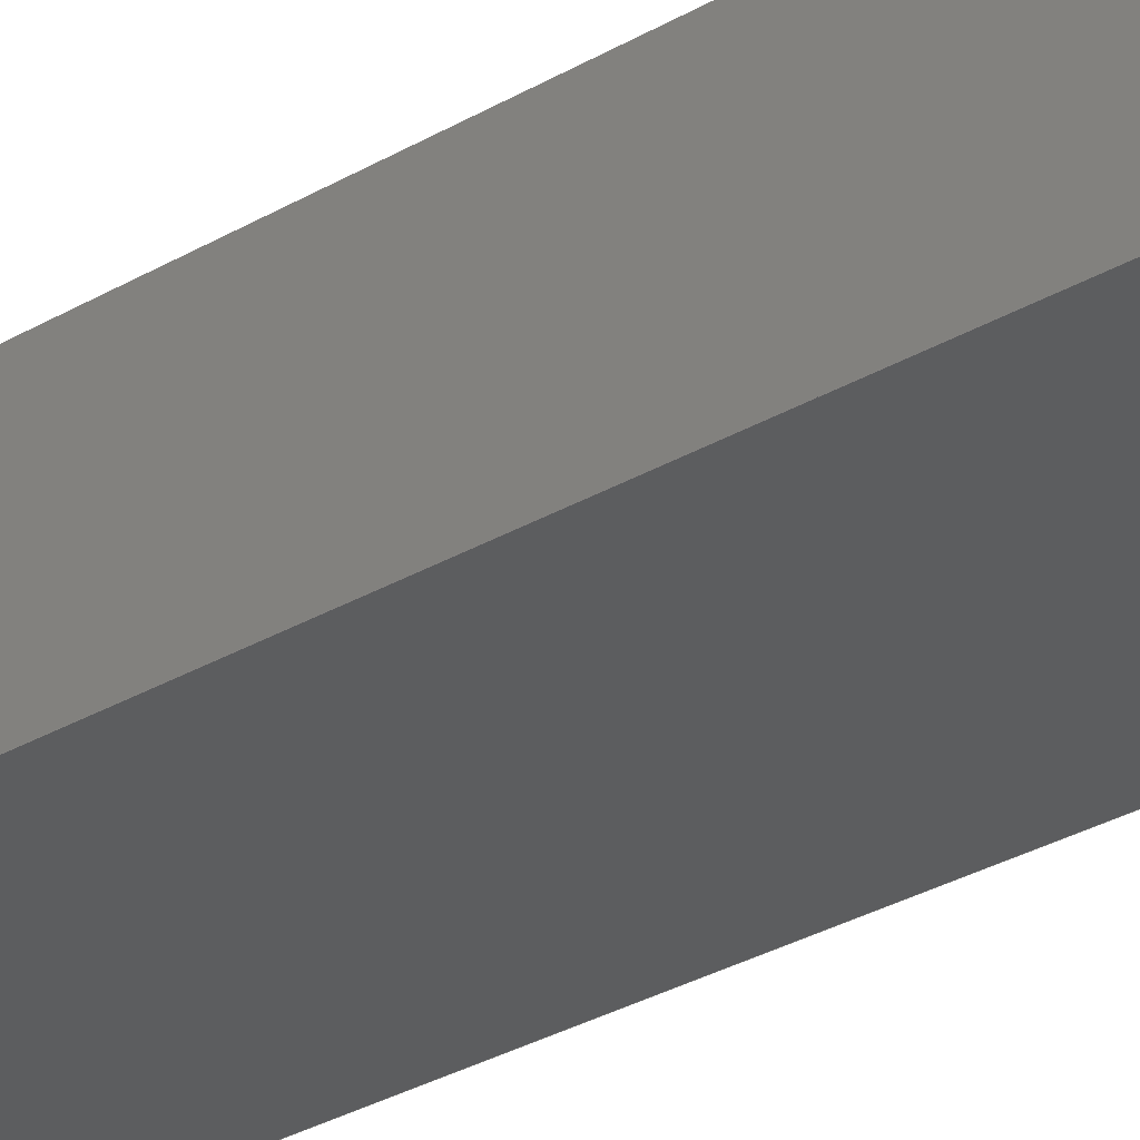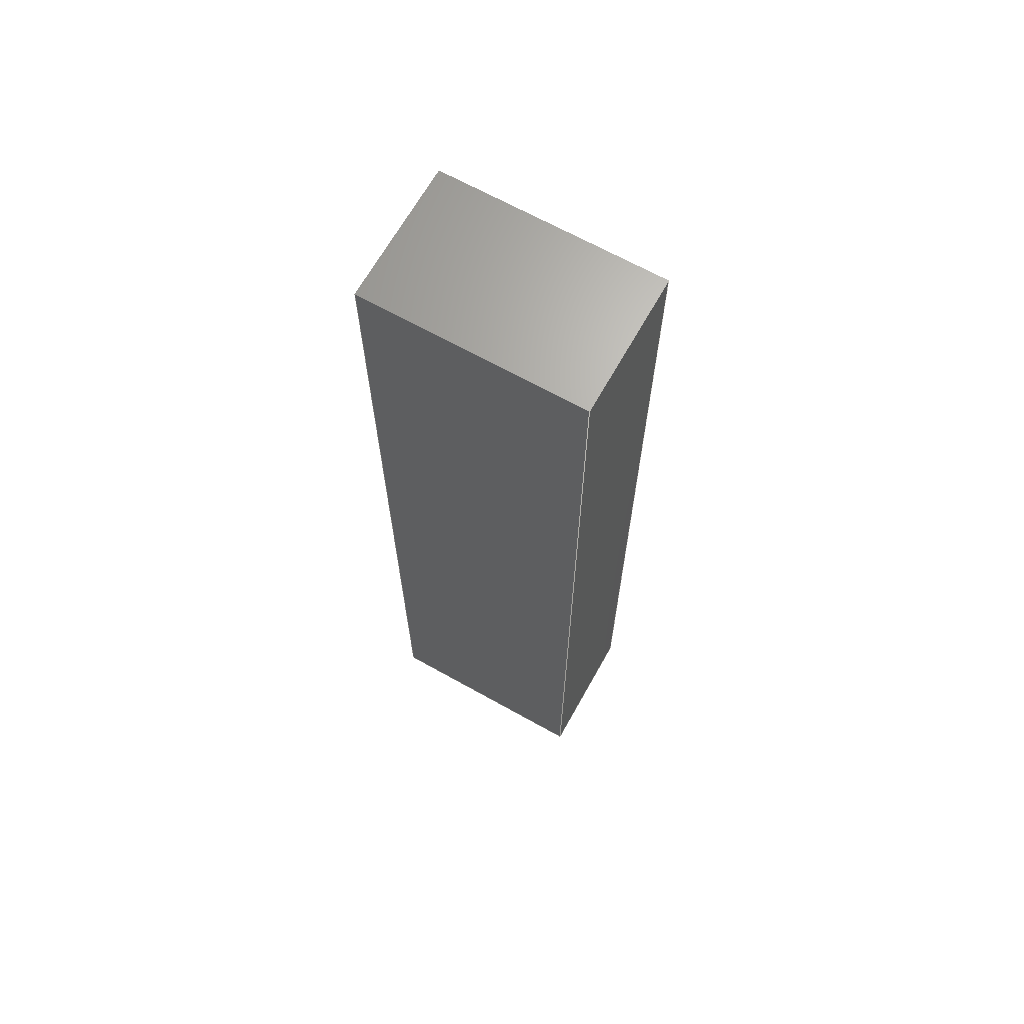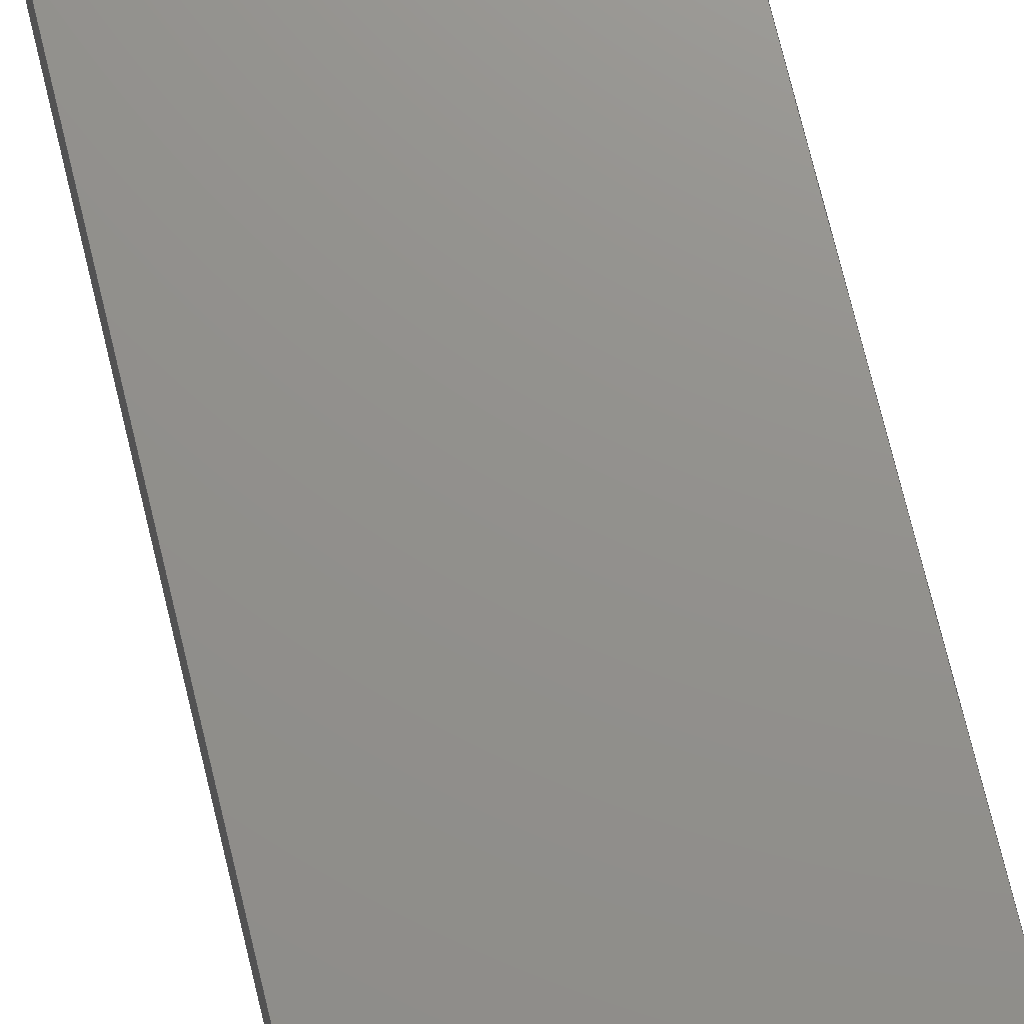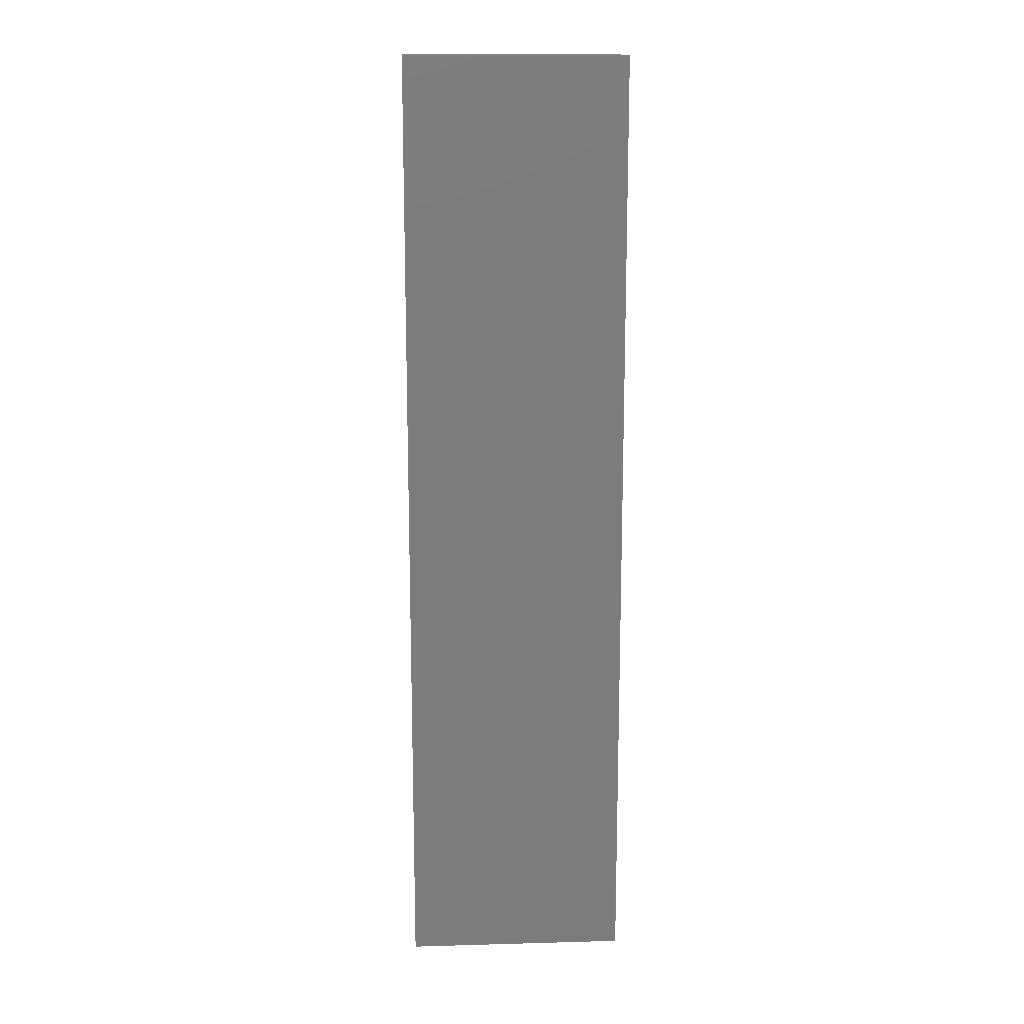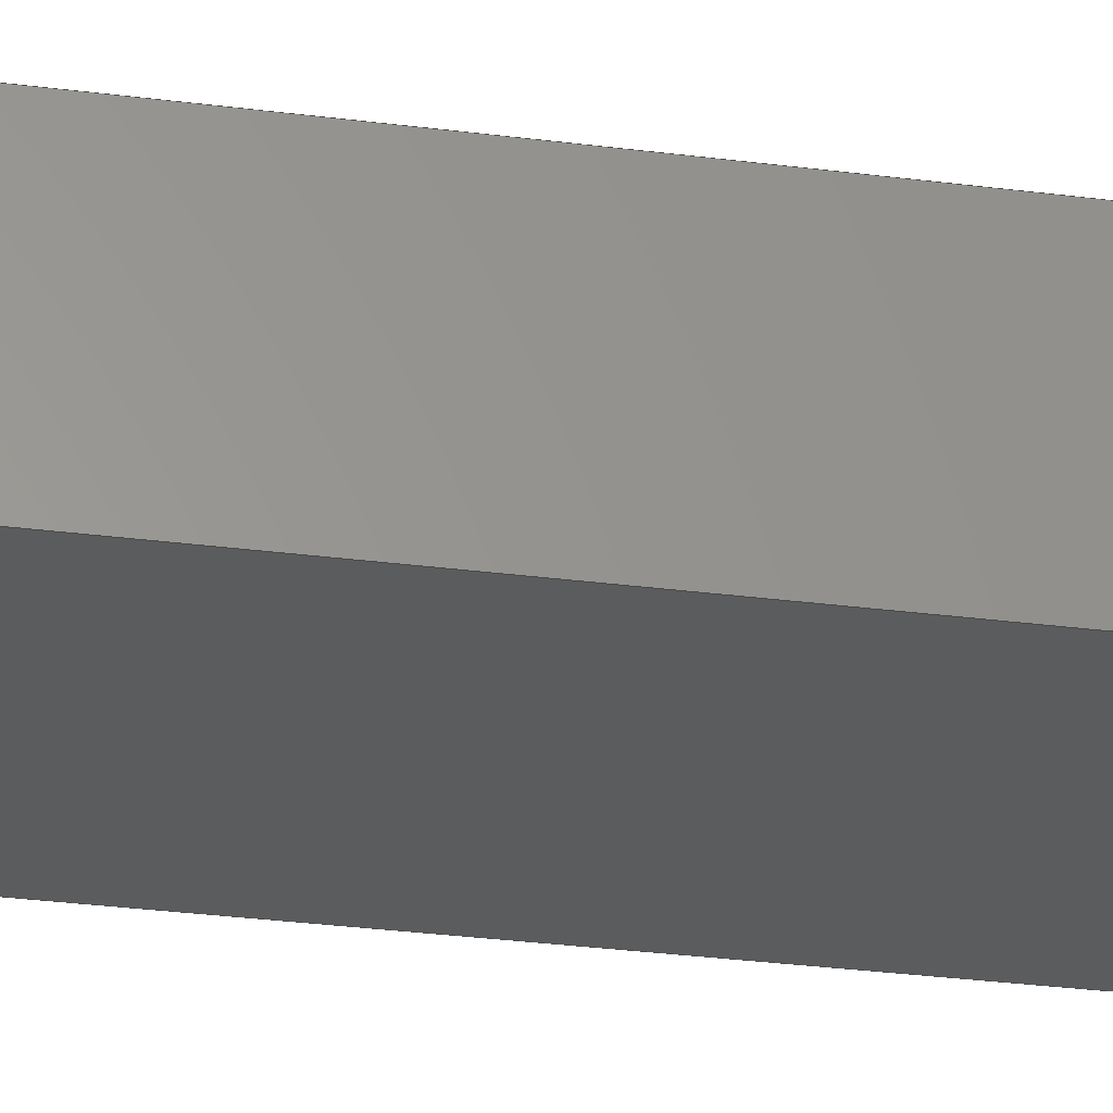
<metadata>
{"format":"step","ext":"step","renderer":"f3d","projection":"perspective","resolution":1024,"background":"white","views":[{"elev":-32.0,"azim":-50.9,"up":"+Y"},{"elev":67.0,"azim":-150.7,"up":"+Z"},{"elev":72.1,"azim":-13.5,"up":"+Y"},{"elev":15.0,"azim":176.6,"up":"+Z"},{"elev":-29.0,"azim":-101.1,"up":"+Y"}]}
</metadata>
<code>
ISO-10303-21;
DATA;
#1 = MECHANICAL_DESIGN_GEOMETRIC_PRESENTATION_REPRESENTATION (  '', ( #70 ), #123 ) ;
#2 = LINE ( 'NONE', #184, #78 ) ;
#3 = CARTESIAN_POINT ( 'NONE',  ( 177.2, 222.2, 301.4 ) ) ;
#4 = PLANE ( 'NONE',  #98 ) ;
#5 = FACE_OUTER_BOUND ( 'NONE', #24, .T. ) ;
#6 = EDGE_LOOP ( 'NONE', ( #23, #52, #63, #100 ) ) ;
#7 = DIRECTION ( 'NONE',  ( 0, 3.148e-16, -1 ) ) ;
#8 = PRODUCT_DEFINITION_CONTEXT ( 'detailed design', #160, 'design' ) ;
#9 = AXIS2_PLACEMENT_3D ( 'NONE', #140, #156, #157 ) ;
#10 = ORIENTED_EDGE ( 'NONE', *, *, #164, .T. ) ;
#11 = APPLICATION_CONTEXT ( 'automotive_design' ) ;
#12 =( NAMED_UNIT ( * ) SI_UNIT ( $, .STERADIAN. ) SOLID_ANGLE_UNIT ( ) );
#13 = DIRECTION ( 'NONE',  ( -0, -0, 1 ) ) ;
#14 = VECTOR ( 'NONE', #172, 39.37 ) ;
#15 = CARTESIAN_POINT ( 'NONE',  ( 177.2, 0, -1229 ) ) ;
#16 = DIRECTION ( 'NONE',  ( -0, -0, 1 ) ) ;
#17 = DIRECTION ( 'NONE',  ( 0, -1, 0 ) ) ;
#18 = VECTOR ( 'NONE', #90, 39.37 ) ;
#19 = LINE ( 'NONE', #137, #146 ) ;
#20 = SHAPE_DEFINITION_REPRESENTATION ( #119, #110 ) ;
#21 = APPLICATION_PROTOCOL_DEFINITION ( 'draft international standard', 'automotive_design', 1998, #160 ) ;
#22 =( CONVERSION_BASED_UNIT ( 'INCH', #32 ) LENGTH_UNIT ( ) NAMED_UNIT ( #191 ) );
#23 = ORIENTED_EDGE ( 'NONE', *, *, #86, .T. ) ;
#24 = EDGE_LOOP ( 'NONE', ( #36, #130, #80, #176 ) ) ;
#25 = VECTOR ( 'NONE', #152, 39.37 ) ;
#26 = ORIENTED_EDGE ( 'NONE', *, *, #33, .T. ) ;
#27 = FILL_AREA_STYLE_COLOUR ( '', #94 ) ;
#28 = PLANE ( 'NONE',  #142 ) ;
#29 = CARTESIAN_POINT ( 'NONE',  ( -177.2, 222.2, 301.4 ) ) ;
#30 = FACE_OUTER_BOUND ( 'NONE', #6, .T. ) ;
#31 = PLANE ( 'NONE',  #186 ) ;
#32 = LENGTH_MEASURE_WITH_UNIT ( LENGTH_MEASURE( 0.0254 ), #185 );
#33 = EDGE_CURVE ( 'NONE', #171, #183, #158, .T. ) ;
#34 = EDGE_LOOP ( 'NONE', ( #141, #97, #79, #126 ) ) ;
#35 = EDGE_LOOP ( 'NONE', ( #188, #111, #75, #10 ) ) ;
#36 = ORIENTED_EDGE ( 'NONE', *, *, #155, .F. ) ;
#37 = ORIENTED_EDGE ( 'NONE', *, *, #145, .F. ) ;
#38 = VECTOR ( 'NONE', #106, 39.37 ) ;
#39 = CARTESIAN_POINT ( 'NONE',  ( -177.2, 0, -1229 ) ) ;
#40 = ORIENTED_EDGE ( 'NONE', *, *, #155, .T. ) ;
#41 = PRODUCT_DEFINITION_FORMATION_WITH_SPECIFIED_SOURCE ( 'ANY', '', #107, .NOT_KNOWN. ) ;
#42 = LINE ( 'NONE', #29, #96 ) ;
#43 = ADVANCED_FACE ( 'NONE', ( #82 ), #143, .F. ) ;
#44 = CARTESIAN_POINT ( 'NONE',  ( 177.2, 0, 301.4 ) ) ;
#45 = DIRECTION ( 'NONE',  ( 0, 0, -1 ) ) ;
#46 = DIRECTION ( 'NONE',  ( 0, -0, -1 ) ) ;
#47 = VERTEX_POINT ( 'NONE', #39 ) ;
#48 = DIRECTION ( 'NONE',  ( -1, -0, -0 ) ) ;
#49 = VECTOR ( 'NONE', #13, 39.37 ) ;
#50 = MANIFOLD_SOLID_BREP ( 'Boss-Extrude1', #159 ) ;
#51 = EDGE_LOOP ( 'NONE', ( #132, #151, #62, #26 ) ) ;
#52 = ORIENTED_EDGE ( 'NONE', *, *, #190, .F. ) ;
#53 = ADVANCED_FACE ( 'NONE', ( #93 ), #55, .F. ) ;
#54 = DIRECTION ( 'NONE',  ( -1, -0, -0 ) ) ;
#55 = PLANE ( 'NONE',  #89 ) ;
#56 =( CONVERSION_BASED_UNIT ( 'INCH', #133 ) LENGTH_UNIT ( ) NAMED_UNIT ( #83 ) );
#57 = FACE_OUTER_BOUND ( 'NONE', #51, .T. ) ;
#58 = DIRECTION ( 'NONE',  ( 1, 0, 0 ) ) ;
#59 = CARTESIAN_POINT ( 'NONE',  ( -177.2, 0, 301.4 ) ) ;
#60 = CARTESIAN_POINT ( 'NONE',  ( 177.2, 0, 301.4 ) ) ;
#61 = CARTESIAN_POINT ( 'NONE',  ( 177.2, 222.2, 301.4 ) ) ;
#62 = ORIENTED_EDGE ( 'NONE', *, *, #102, .F. ) ;
#63 = ORIENTED_EDGE ( 'NONE', *, *, #164, .F. ) ;
#64 = APPLICATION_PROTOCOL_DEFINITION ( 'draft international standard', 'automotive_design', 1998, #11 ) ;
#65 = VERTEX_POINT ( 'NONE', #15 ) ;
#66 = ORIENTED_EDGE ( 'NONE', *, *, #33, .F. ) ;
#67 = CARTESIAN_POINT ( 'NONE',  ( 177.2, 0, 301.4 ) ) ;
#68 = FILL_AREA_STYLE ('',( #27 ) ) ;
#69 = CARTESIAN_POINT ( 'NONE',  ( 177.2, 222.2, -1229 ) ) ;
#70 = STYLED_ITEM ( 'NONE', ( #193 ), #50 ) ;
#71 = CARTESIAN_POINT ( 'NONE',  ( 177.2, 0, 0 ) ) ;
#72 = DIRECTION ( 'NONE',  ( 0, 0, -1 ) ) ;
#73 = EDGE_CURVE ( 'NONE', #65, #173, #169, .T. ) ;
#74 = DIRECTION ( 'NONE',  ( 0, 0, -1 ) ) ;
#75 = ORIENTED_EDGE ( 'NONE', *, *, #73, .T. ) ;
#76 = PRESENTATION_LAYER_ASSIGNMENT (  '', '', ( #70 ) ) ;
#77 = DIRECTION ( 'NONE',  ( -1, -0, -0 ) ) ;
#78 = VECTOR ( 'NONE', #48, 39.37 ) ;
#79 = ORIENTED_EDGE ( 'NONE', *, *, #73, .F. ) ;
#80 = ORIENTED_EDGE ( 'NONE', *, *, #113, .F. ) ;
#81 = VECTOR ( 'NONE', #54, 39.37 ) ;
#82 = FACE_OUTER_BOUND ( 'NONE', #34, .T. ) ;
#83 = DIMENSIONAL_EXPONENTS ( 1, 0, 0, 0, 0, 0, 0 ) ;
#84 =( LENGTH_UNIT ( ) NAMED_UNIT ( * ) SI_UNIT ( $, .METRE. ) );
#85 =( NAMED_UNIT ( * ) PLANE_ANGLE_UNIT ( ) SI_UNIT ( $, .RADIAN. ) );
#86 = EDGE_CURVE ( 'NONE', #175, #127, #42, .T. ) ;
#87 = LINE ( 'NONE', #59, #114 ) ;
#88 = LINE ( 'NONE', #150, #166 ) ;
#89 = AXIS2_PLACEMENT_3D ( 'NONE', #61, #7, #136 ) ;
#90 = DIRECTION ( 'NONE',  ( -0, 1, -1.259e-15 ) ) ;
#91 = DIRECTION ( 'NONE',  ( 1, 0, 0 ) ) ;
#92 = VERTEX_POINT ( 'NONE', #120 ) ;
#93 = FACE_OUTER_BOUND ( 'NONE', #138, .T. ) ;
#94 = COLOUR_RGB ( '',0.7922, 0.8196, 0.9333 ) ;
#95 = ADVANCED_FACE ( 'NONE', ( #117 ), #4, .T. ) ;
#96 = VECTOR ( 'NONE', #16, 39.37 ) ;
#97 = ORIENTED_EDGE ( 'NONE', *, *, #124, .F. ) ;
#98 = AXIS2_PLACEMENT_3D ( 'NONE', #71, #91, #74 ) ;
#99 = SURFACE_STYLE_USAGE ( .BOTH. , #144 ) ;
#100 = ORIENTED_EDGE ( 'NONE', *, *, #124, .T. ) ;
#101 = ORIENTED_EDGE ( 'NONE', *, *, #190, .T. ) ;
#102 = EDGE_CURVE ( 'NONE', #171, #65, #88, .T. ) ;
#103 = CARTESIAN_POINT ( 'NONE',  ( -177.2, 222.2, 301.4 ) ) ;
#104 = DIRECTION ( 'NONE',  ( -0, 1, 0 ) ) ;
#105 = DIRECTION ( 'NONE',  ( 0, 0, -1 ) ) ;
#106 = DIRECTION ( 'NONE',  ( 0, -1, -3.148e-16 ) ) ;
#107 = PRODUCT ( 'NFR25_Straight_Wind_Tunnel', 'NFR25_Straight_Wind_Tunnel', '', ( #125 ) ) ;
#108 = CARTESIAN_POINT ( 'NONE',  ( -177.2, 0, 301.4 ) ) ;
#109 =( NAMED_UNIT ( * ) SI_UNIT ( $, .STERADIAN. ) SOLID_ANGLE_UNIT ( ) );
#110 = ADVANCED_BREP_SHAPE_REPRESENTATION ( 'NFR25_Straight_Wind_Tunnel', ( #50, #9 ), #128 ) ;
#111 = ORIENTED_EDGE ( 'NONE', *, *, #102, .T. ) ;
#112 = AXIS2_PLACEMENT_3D ( 'NONE', #177, #162, #147 ) ;
#113 = EDGE_CURVE ( 'NONE', #47, #175, #115, .T. ) ;
#114 = VECTOR ( 'NONE', #72, 39.37 ) ;
#115 = LINE ( 'NONE', #153, #25 ) ;
#116 = PRODUCT_RELATED_PRODUCT_CATEGORY ( 'part', '', ( #107 ) ) ;
#117 = FACE_OUTER_BOUND ( 'NONE', #35, .T. ) ;
#118 = CARTESIAN_POINT ( 'NONE',  ( 177.2, 222.2, 301.4 ) ) ;
#119 = PRODUCT_DEFINITION_SHAPE ( 'NONE', 'NONE',  #178 ) ;
#120 = CARTESIAN_POINT ( 'NONE',  ( 177.2, 222.2, 301.4 ) ) ;
#121 = LINE ( 'NONE', #103, #154 ) ;
#122 = ADVANCED_FACE ( 'NONE', ( #30 ), #31, .F. ) ;
#123 =( GEOMETRIC_REPRESENTATION_CONTEXT ( 3 ) GLOBAL_UNCERTAINTY_ASSIGNED_CONTEXT ( ( #170 ) ) GLOBAL_UNIT_ASSIGNED_CONTEXT ( ( #56, #85, #12 ) ) REPRESENTATION_CONTEXT ( 'NONE', 'WORKASPACE' ) );
#124 = EDGE_CURVE ( 'NONE', #173, #175, #19, .T. ) ;
#125 = PRODUCT_CONTEXT ( 'NONE', #11, 'mechanical' ) ;
#126 = ORIENTED_EDGE ( 'NONE', *, *, #179, .T. ) ;
#127 = VERTEX_POINT ( 'NONE', #163 ) ;
#128 =( GEOMETRIC_REPRESENTATION_CONTEXT ( 3 ) GLOBAL_UNCERTAINTY_ASSIGNED_CONTEXT ( ( #189 ) ) GLOBAL_UNIT_ASSIGNED_CONTEXT ( ( #22, #174, #109 ) ) REPRESENTATION_CONTEXT ( 'NONE', 'WORKASPACE' ) );
#129 = EDGE_CURVE ( 'NONE', #183, #47, #87, .T. ) ;
#130 = ORIENTED_EDGE ( 'NONE', *, *, #86, .F. ) ;
#131 = SURFACE_STYLE_FILL_AREA ( #68 ) ;
#132 = ORIENTED_EDGE ( 'NONE', *, *, #129, .T. ) ;
#133 = LENGTH_MEASURE_WITH_UNIT ( LENGTH_MEASURE( 0.0254 ), #84 );
#134 = CARTESIAN_POINT ( 'NONE',  ( -177.2, 222.2, -1229 ) ) ;
#135 = LINE ( 'NONE', #3, #14 ) ;
#136 = DIRECTION ( 'NONE',  ( 0, 1, 3.148e-16 ) ) ;
#137 = CARTESIAN_POINT ( 'NONE',  ( 177.2, 222.2, -1229 ) ) ;
#138 = EDGE_LOOP ( 'NONE', ( #40, #66, #37, #101 ) ) ;
#139 = DIRECTION ( 'NONE',  ( 0, -1, -3.148e-16 ) ) ;
#140 = CARTESIAN_POINT ( 'NONE',  ( 0, 0, 0 ) ) ;
#141 = ORIENTED_EDGE ( 'NONE', *, *, #113, .T. ) ;
#142 = AXIS2_PLACEMENT_3D ( 'NONE', #148, #58, #45 ) ;
#143 = PLANE ( 'NONE',  #112 ) ;
#144 = SURFACE_SIDE_STYLE ('',( #131 ) ) ;
#145 = EDGE_CURVE ( 'NONE', #92, #171, #149, .T. ) ;
#146 = VECTOR ( 'NONE', #77, 39.37 ) ;
#147 = DIRECTION ( 'NONE',  ( 0, -1, 1.259e-15 ) ) ;
#148 = CARTESIAN_POINT ( 'NONE',  ( -177.2, 0, 0 ) ) ;
#149 = LINE ( 'NONE', #118, #38 ) ;
#150 = CARTESIAN_POINT ( 'NONE',  ( 177.2, 0, 301.4 ) ) ;
#151 = ORIENTED_EDGE ( 'NONE', *, *, #179, .F. ) ;
#152 = DIRECTION ( 'NONE',  ( -0, 1, -1.259e-15 ) ) ;
#153 = CARTESIAN_POINT ( 'NONE',  ( -177.2, 222.2, -1229 ) ) ;
#154 = VECTOR ( 'NONE', #139, 39.37 ) ;
#155 = EDGE_CURVE ( 'NONE', #127, #183, #121, .T. ) ;
#156 = DIRECTION ( 'NONE',  ( 0, 0, 1 ) ) ;
#157 = DIRECTION ( 'NONE',  ( 1, 0, 0 ) ) ;
#158 = LINE ( 'NONE', #67, #81 ) ;
#159 = CLOSED_SHELL ( 'NONE', ( #53, #187, #43, #122, #95, #161 ) ) ;
#160 = APPLICATION_CONTEXT ( 'automotive_design' ) ;
#161 = ADVANCED_FACE ( 'NONE', ( #5 ), #28, .F. ) ;
#162 = DIRECTION ( 'NONE',  ( -0, 1.259e-15, 1 ) ) ;
#163 = CARTESIAN_POINT ( 'NONE',  ( -177.2, 222.2, 301.4 ) ) ;
#164 = EDGE_CURVE ( 'NONE', #173, #92, #182, .T. ) ;
#165 = DIRECTION ( 'NONE',  ( 0, -0, 1 ) ) ;
#166 = VECTOR ( 'NONE', #105, 39.37 ) ;
#167 = CARTESIAN_POINT ( 'NONE',  ( 177.2, 222.2, 301.4 ) ) ;
#168 = CARTESIAN_POINT ( 'NONE',  ( 177.2, 222.2, -1229 ) ) ;
#169 = LINE ( 'NONE', #168, #18 ) ;
#170 = UNCERTAINTY_MEASURE_WITH_UNIT (LENGTH_MEASURE( 1e-05 ), #56, 'distance_accuracy_value', 'NONE');
#171 = VERTEX_POINT ( 'NONE', #60 ) ;
#172 = DIRECTION ( 'NONE',  ( -1, -0, -0 ) ) ;
#173 = VERTEX_POINT ( 'NONE', #69 ) ;
#174 =( NAMED_UNIT ( * ) PLANE_ANGLE_UNIT ( ) SI_UNIT ( $, .RADIAN. ) );
#175 = VERTEX_POINT ( 'NONE', #134 ) ;
#176 = ORIENTED_EDGE ( 'NONE', *, *, #129, .F. ) ;
#177 = CARTESIAN_POINT ( 'NONE',  ( 177.2, 222.2, -1229 ) ) ;
#178 = PRODUCT_DEFINITION ( 'UNKNOWN', '', #41, #8 ) ;
#179 = EDGE_CURVE ( 'NONE', #65, #47, #2, .T. ) ;
#180 = PLANE ( 'NONE',  #192 ) ;
#181 = CARTESIAN_POINT ( 'NONE',  ( 177.2, 222.2, 301.4 ) ) ;
#182 = LINE ( 'NONE', #181, #49 ) ;
#183 = VERTEX_POINT ( 'NONE', #108 ) ;
#184 = CARTESIAN_POINT ( 'NONE',  ( 177.2, 0, -1229 ) ) ;
#185 =( LENGTH_UNIT ( ) NAMED_UNIT ( * ) SI_UNIT ( $, .METRE. ) );
#186 = AXIS2_PLACEMENT_3D ( 'NONE', #167, #17, #46 ) ;
#187 = ADVANCED_FACE ( 'NONE', ( #57 ), #180, .F. ) ;
#188 = ORIENTED_EDGE ( 'NONE', *, *, #145, .T. ) ;
#189 = UNCERTAINTY_MEASURE_WITH_UNIT (LENGTH_MEASURE( 1e-05 ), #22, 'distance_accuracy_value', 'NONE');
#190 = EDGE_CURVE ( 'NONE', #92, #127, #135, .T. ) ;
#191 = DIMENSIONAL_EXPONENTS ( 1, 0, 0, 0, 0, 0, 0 ) ;
#192 = AXIS2_PLACEMENT_3D ( 'NONE', #44, #104, #165 ) ;
#193 = PRESENTATION_STYLE_ASSIGNMENT (( #99 ) ) ;
ENDSEC;
END-ISO-10303-21;

</code>
